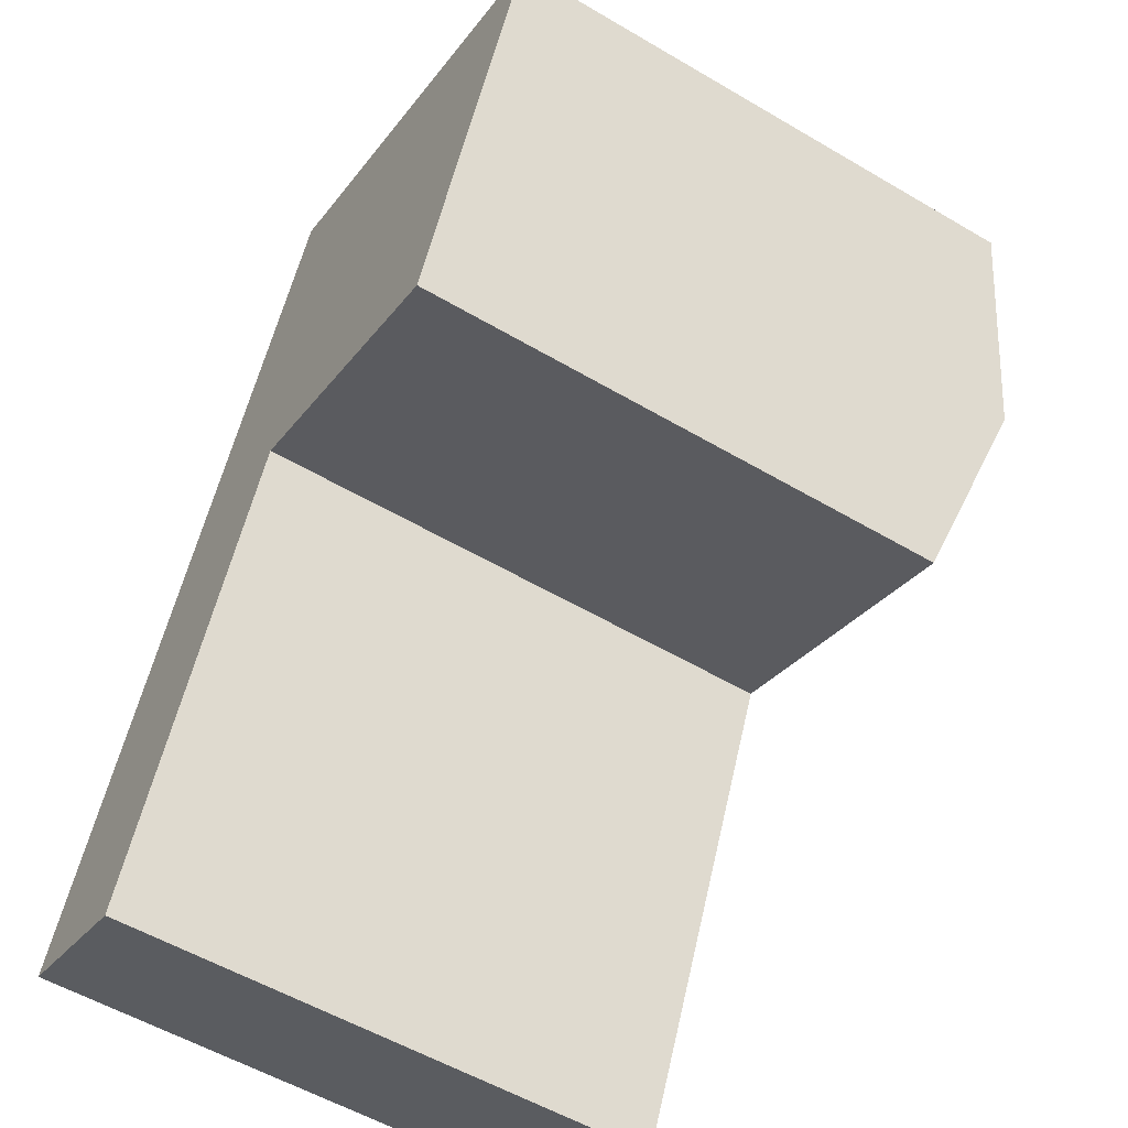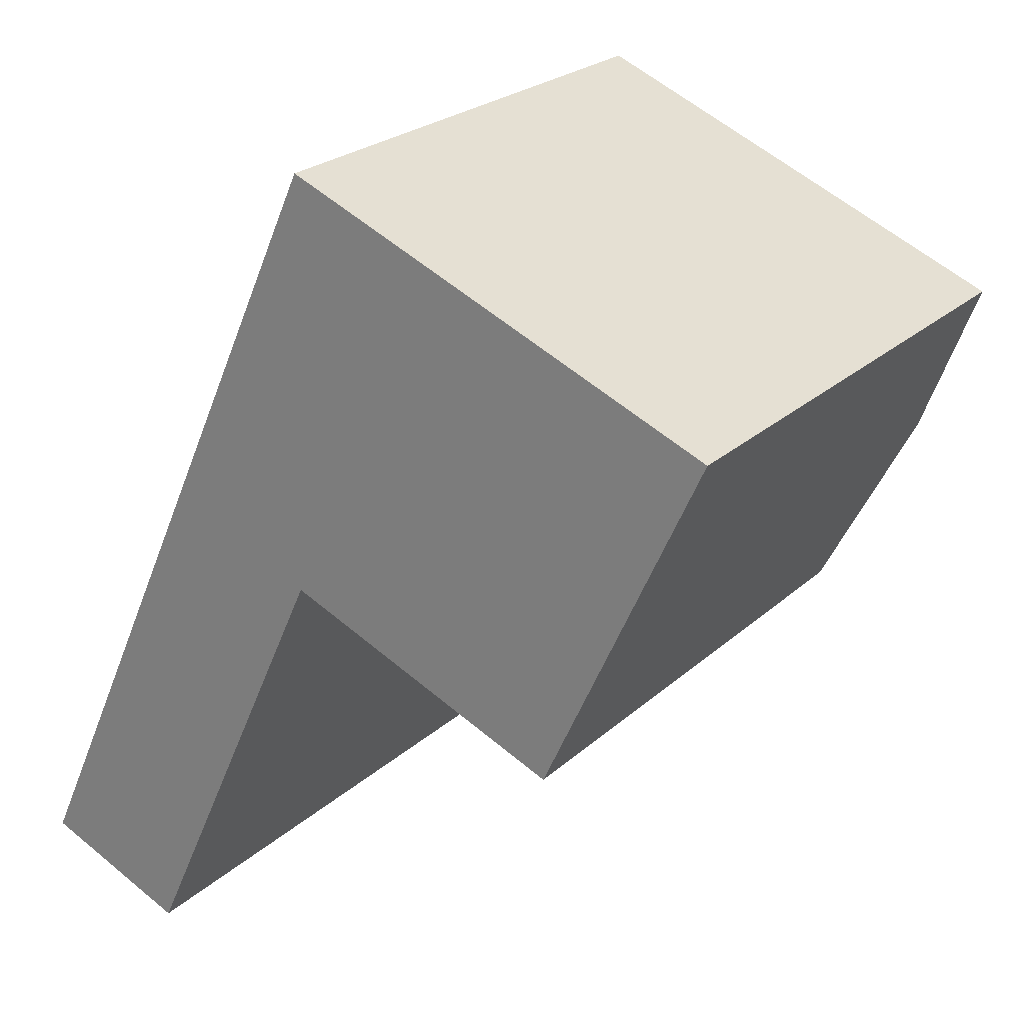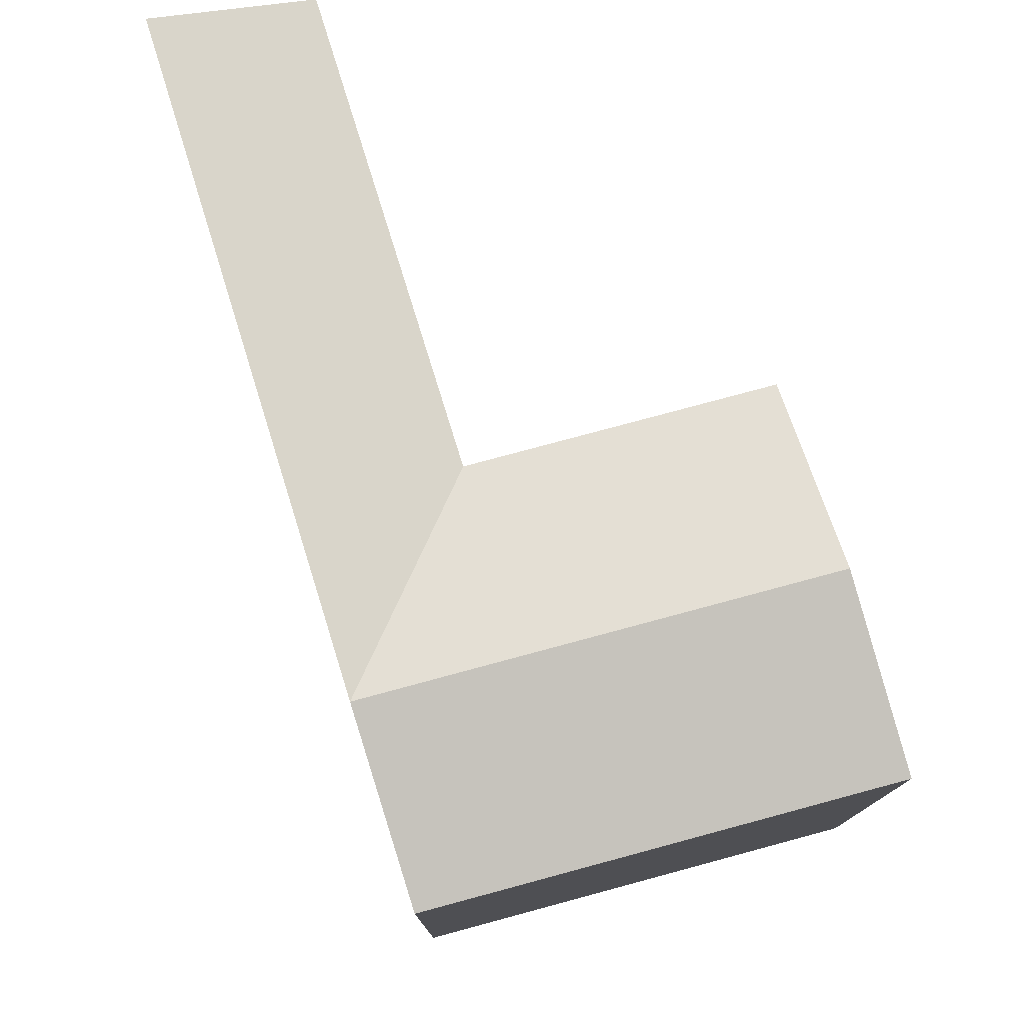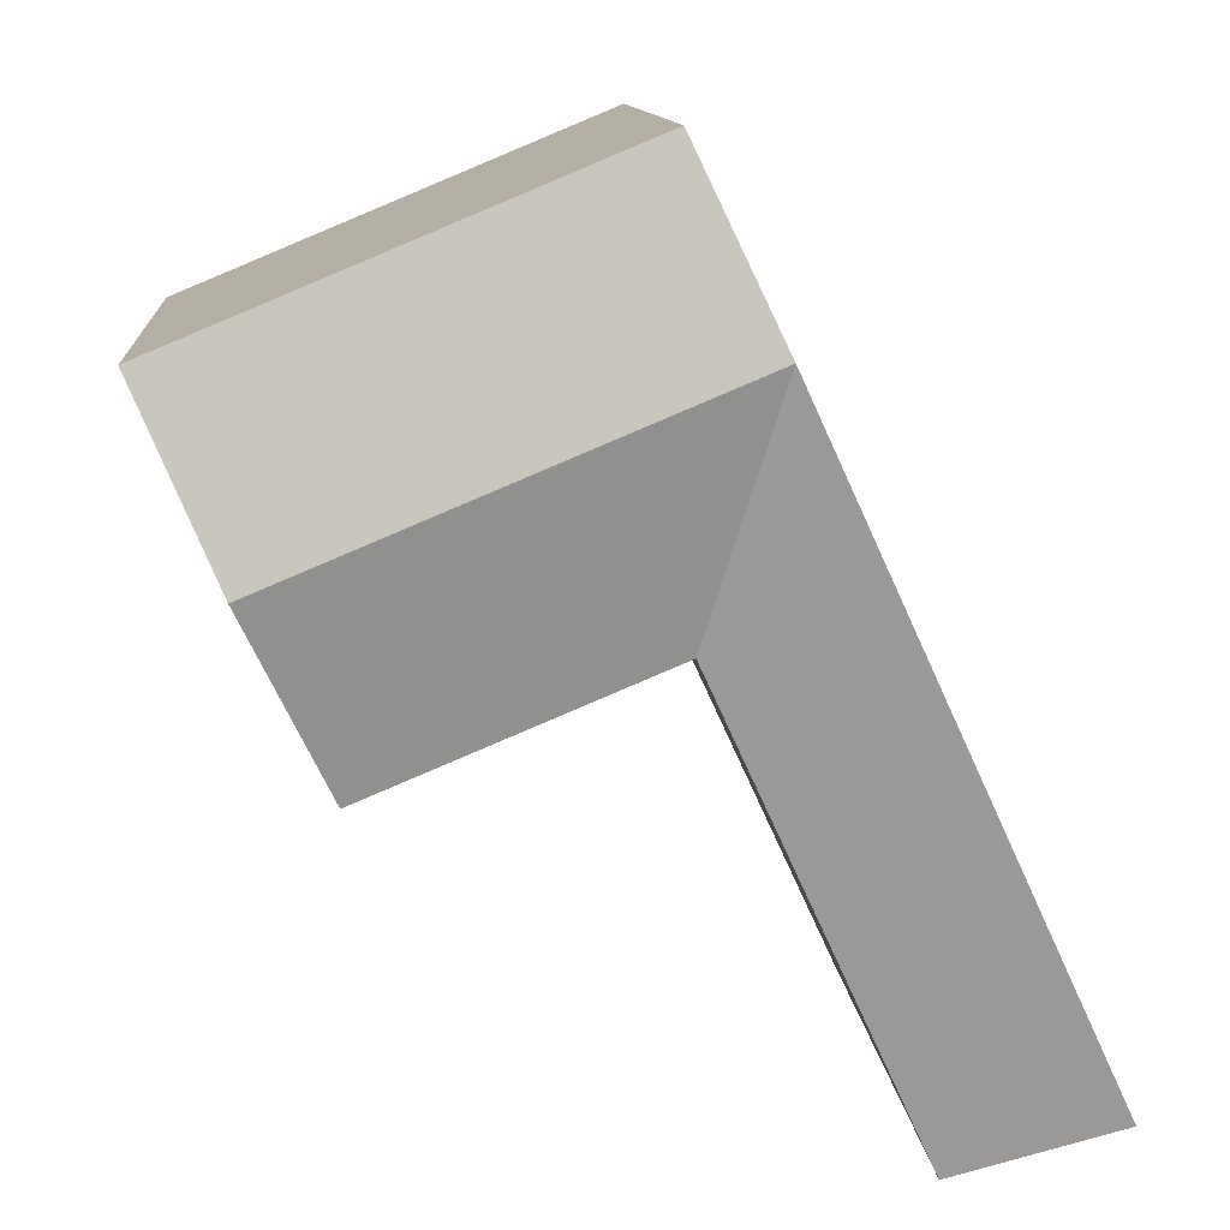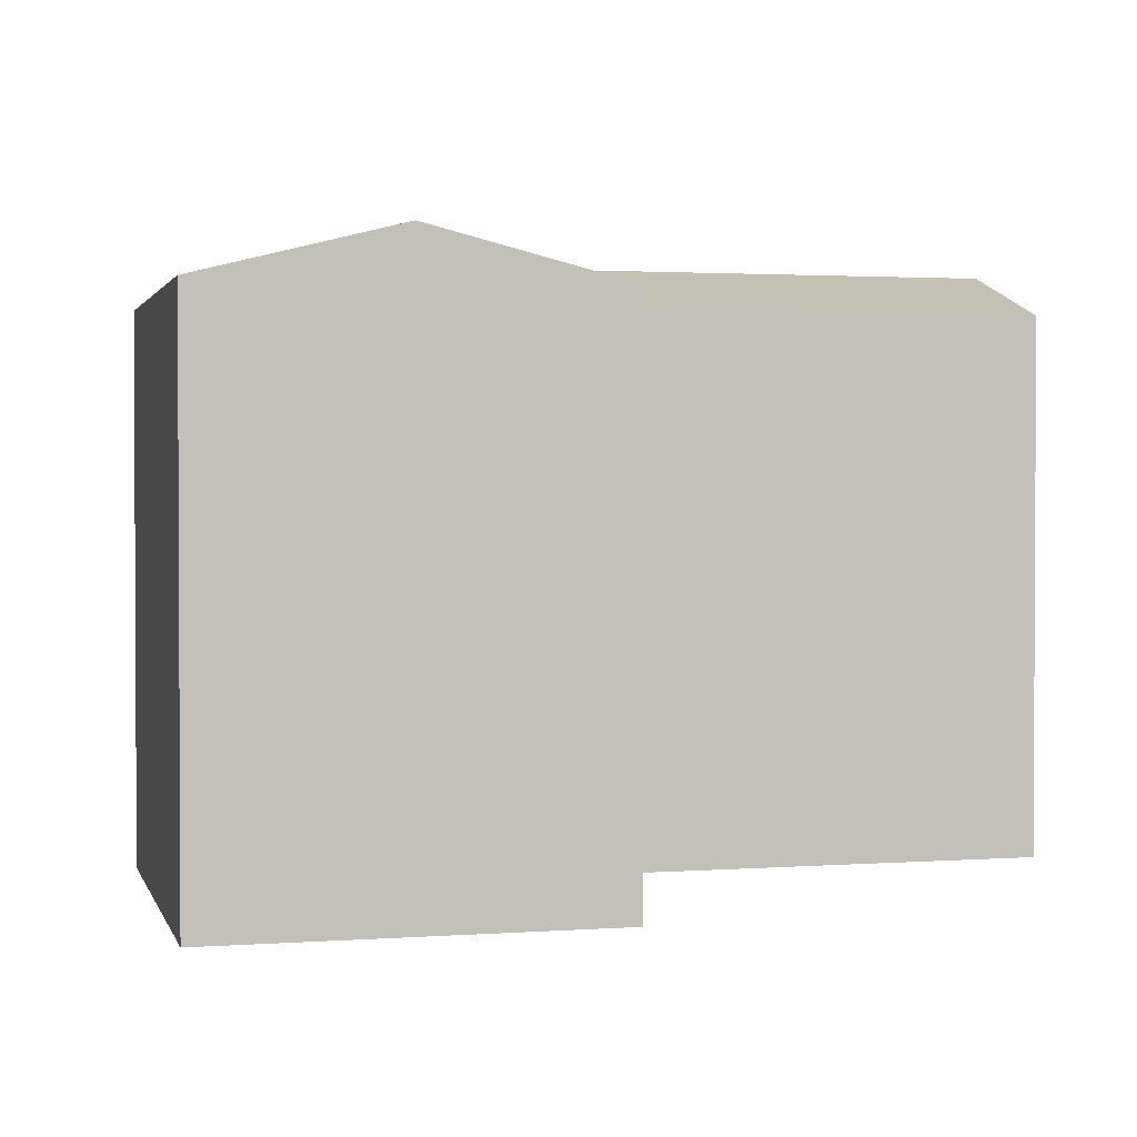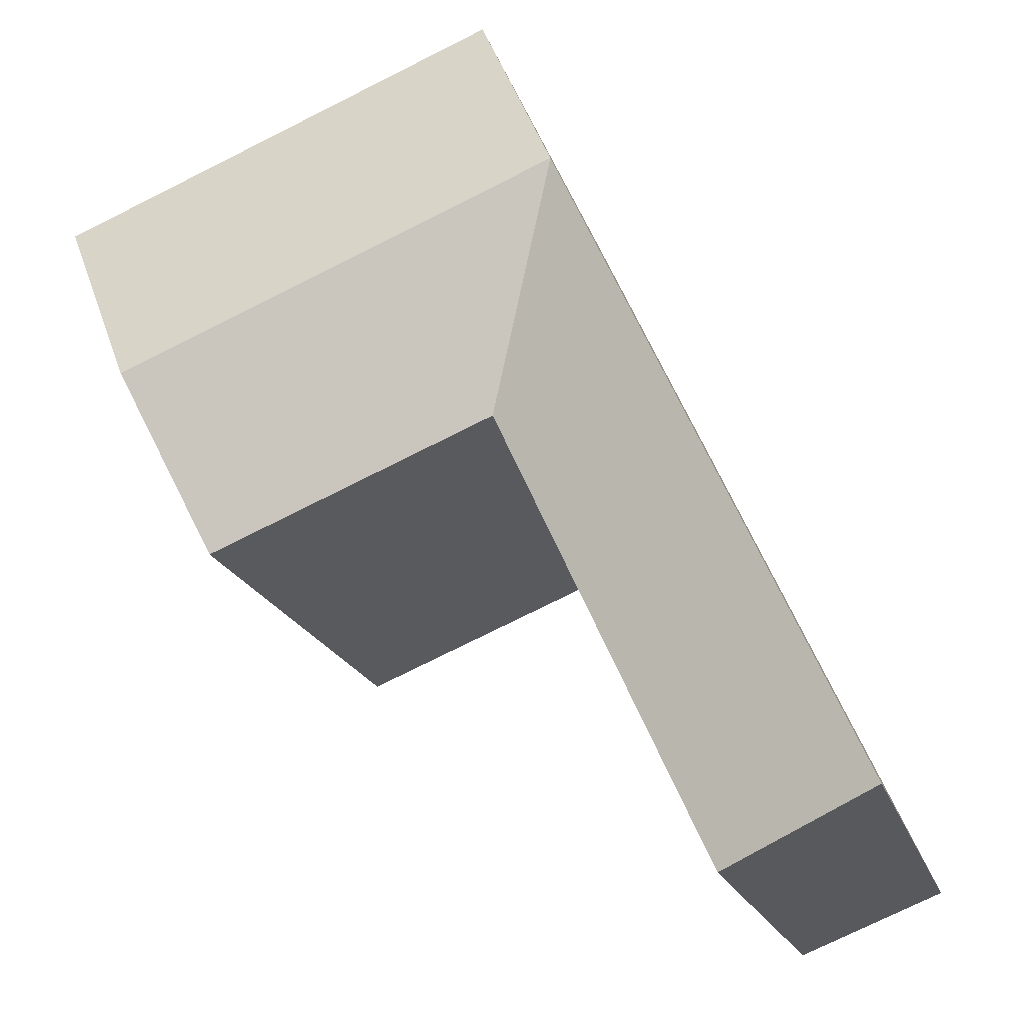
<metadata>
{"format":"obj","ext":"obj","renderer":"f3d","projection":"perspective","resolution":1024,"background":"white","views":[{"elev":-55.1,"azim":58.1,"up":"+Z"},{"elev":24.1,"azim":34.6,"up":"+Z"},{"elev":77.9,"azim":7.4,"up":"+Y"},{"elev":11.7,"azim":175.3,"up":"+Z"},{"elev":1.8,"azim":99.2,"up":"+Y"},{"elev":-18.2,"azim":-165.6,"up":"+Z"}]}
</metadata>
<code>
v  20.74 17.56 8.689
v  14.2 19.13 18.23
v  23.37 19.13 14.44
v  11.56 17.56 12.49
v  16.84 17.56 23.97
v  26 17.56 20.18
v  4.912 17.56 -1.995
v  6.667 19.13 14.51
v  0.0004086 19.13 -0.0006054
v  11.94 17.56 26
v  9.305 19.13 20.26
v  20.74 -5.321e-16 8.69
v  16.84 -1.468e-15 23.97
v  11.56 -7.646e-16 12.49
v  25.99 -1.236e-15 20.19
v  4.912 1.221e-16 -1.995
v  6.666 -8.887e-16 14.51
v  0 0 0
v  11.94 -1.592e-15 26
g defaultobject
f 1 2 3
f 2 1 4
f 3 5 6
f 5 3 2
f 7 8 4
f 8 7 9
f 2 10 5
f 10 2 11
f 11 4 8
f 11 2 4
f 12 13 14
f 13 12 15
f 16 17 18
f 17 16 14
f 19 14 13
f 14 19 17
f 4 12 14
f 12 4 1
f 1 15 12
f 15 1 6
f 6 1 3
f 15 5 13
f 5 15 6
f 8 18 17
f 18 8 9
f 9 16 18
f 16 9 7
f 16 4 14
f 4 16 7
f 13 10 19
f 10 13 5
f 10 17 19
f 17 10 8
f 8 10 11

</code>
